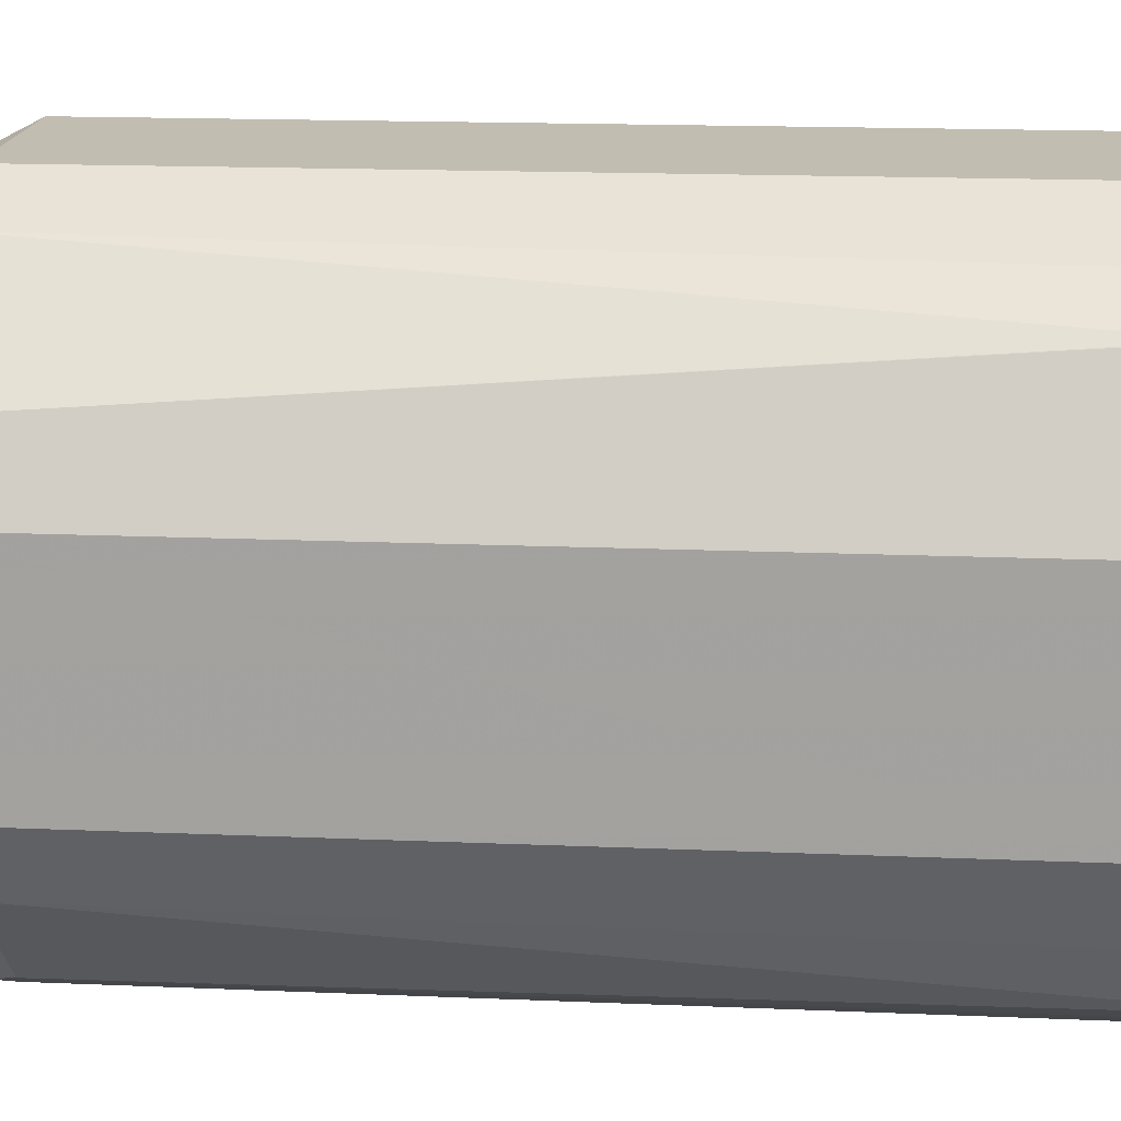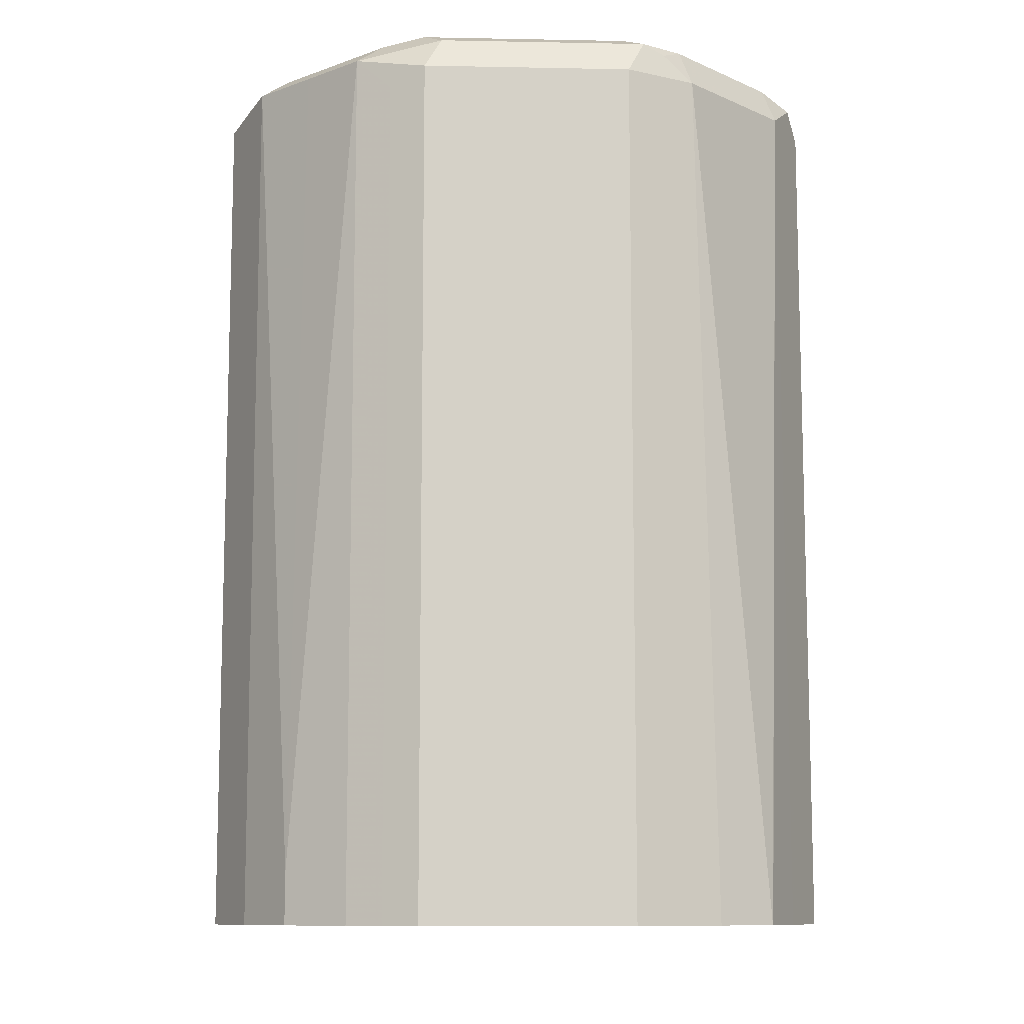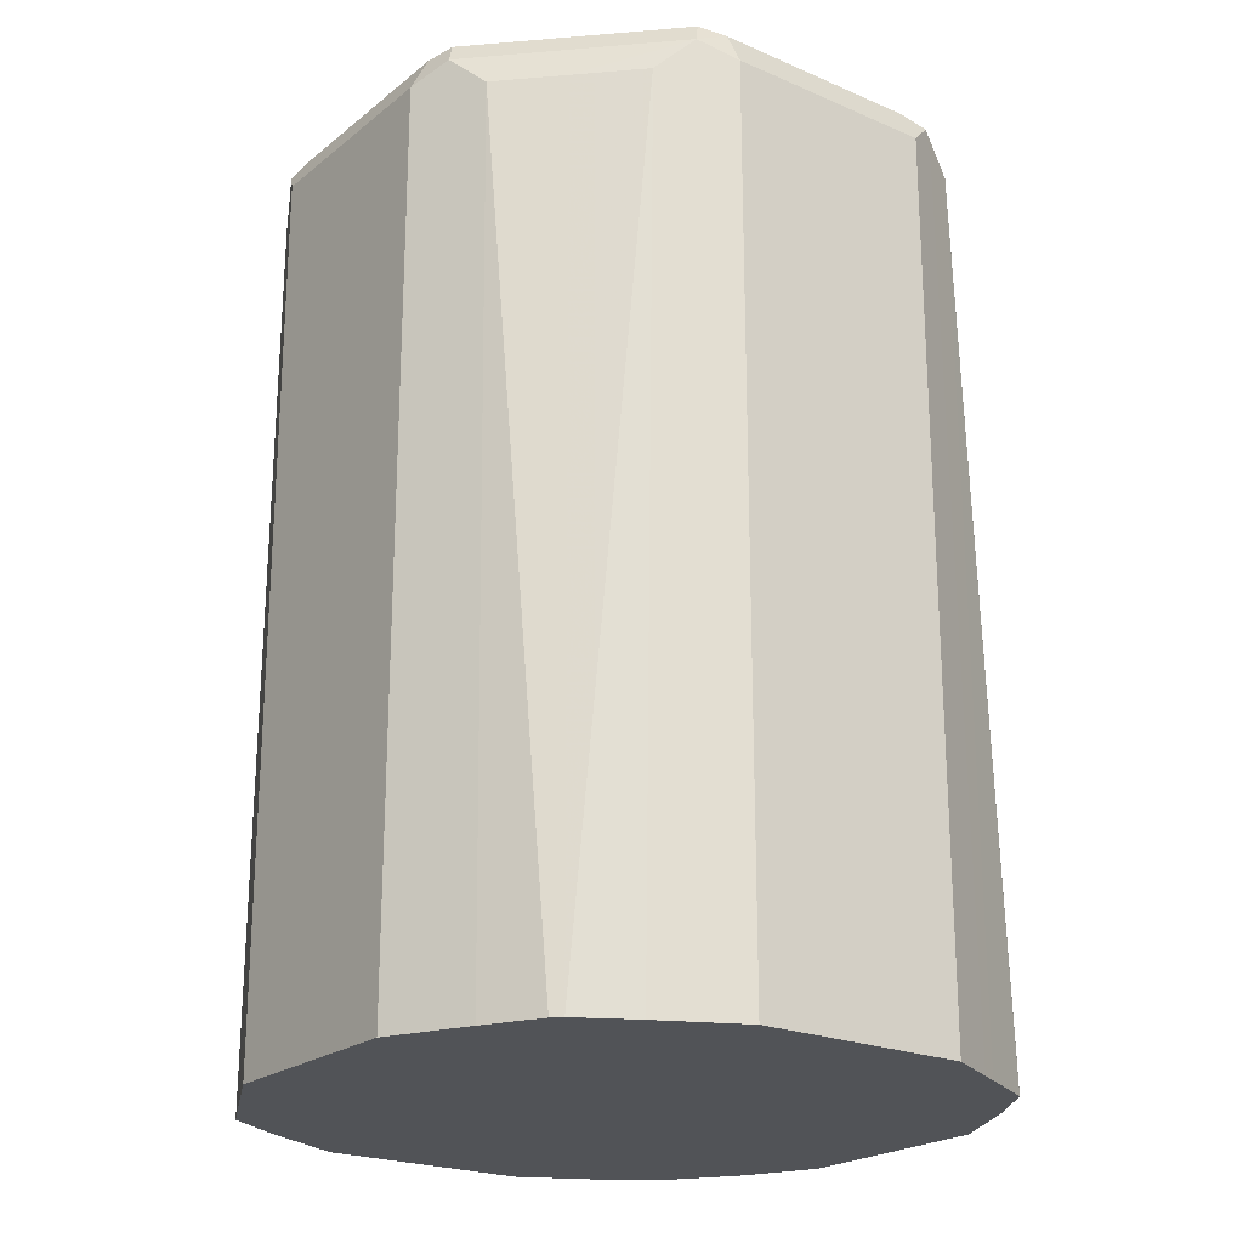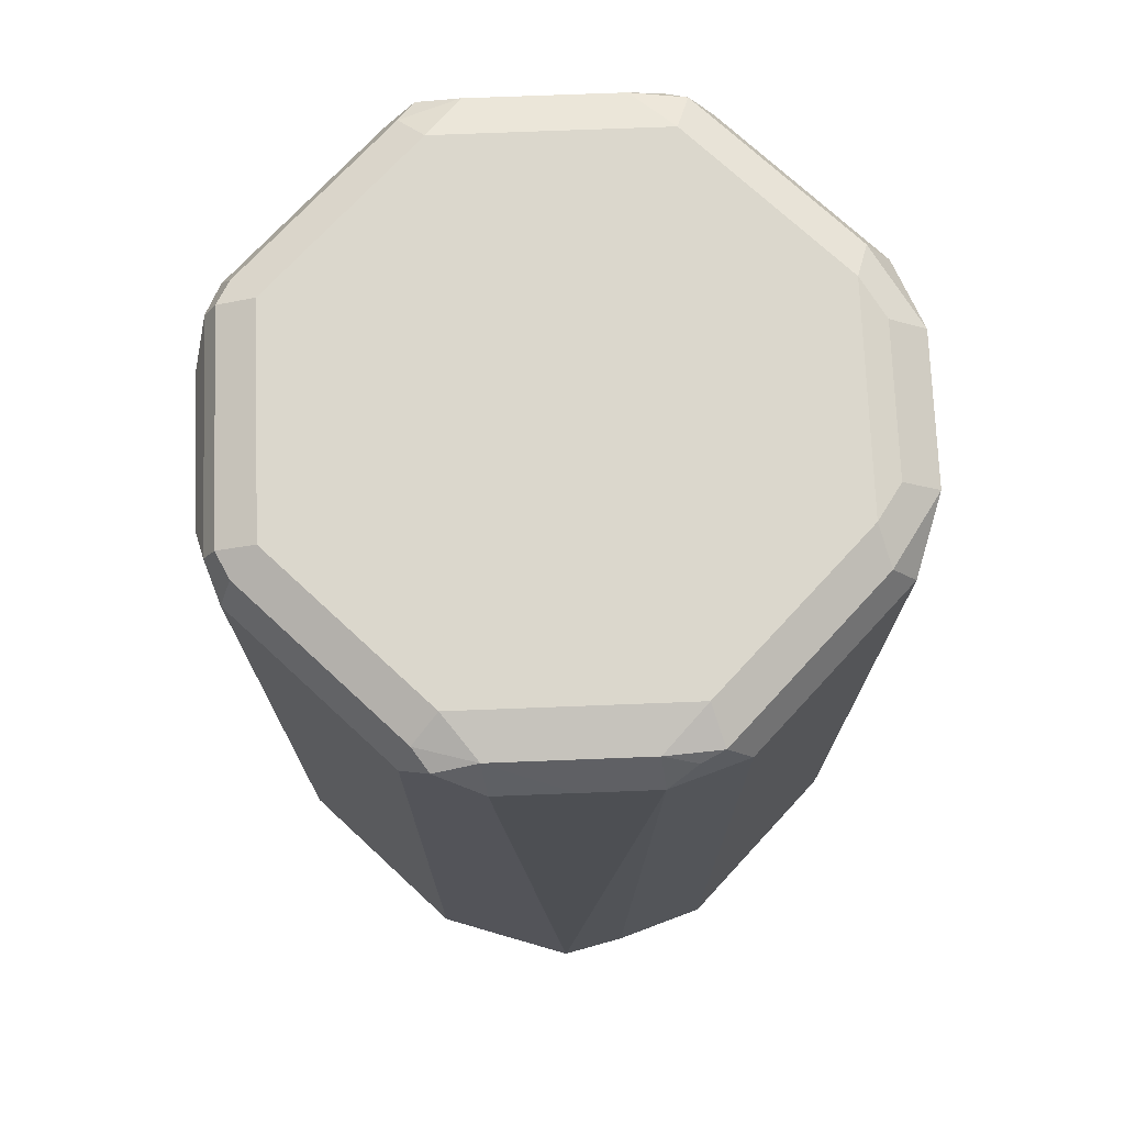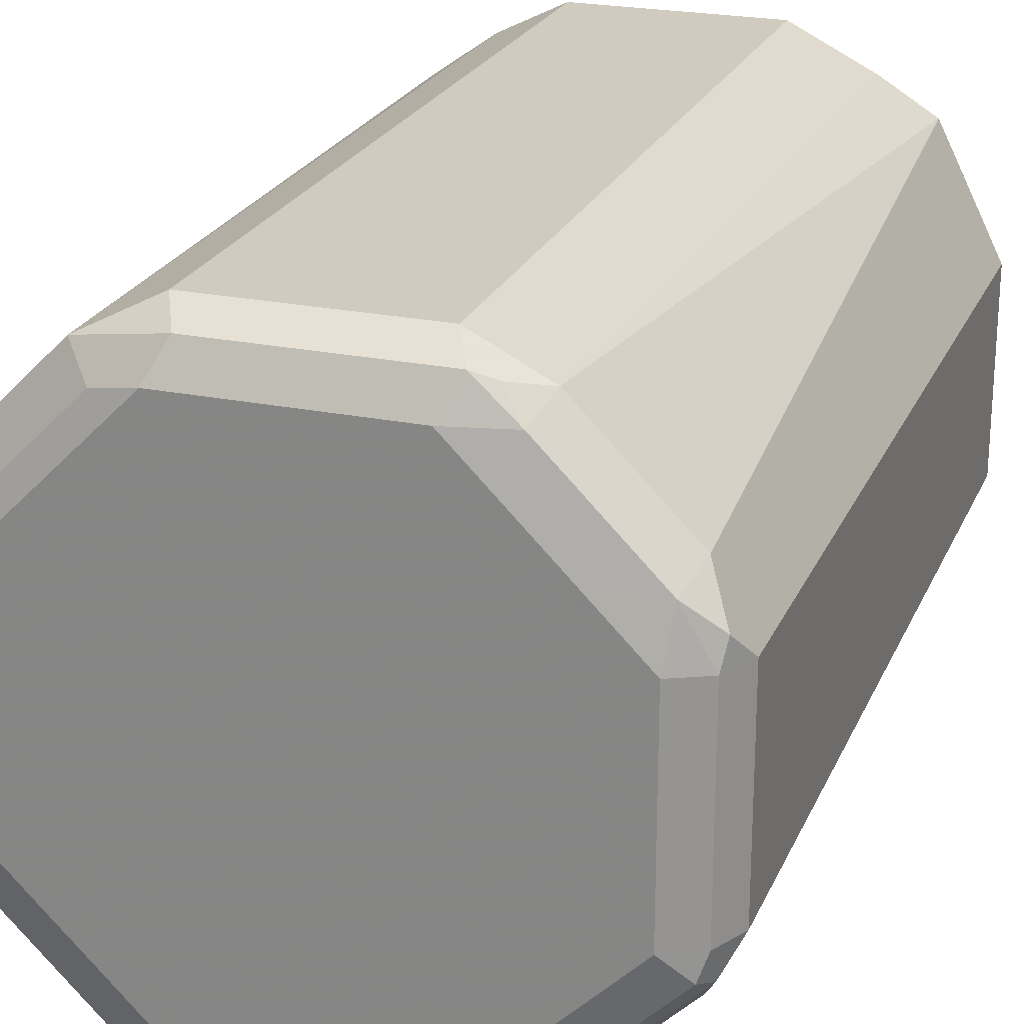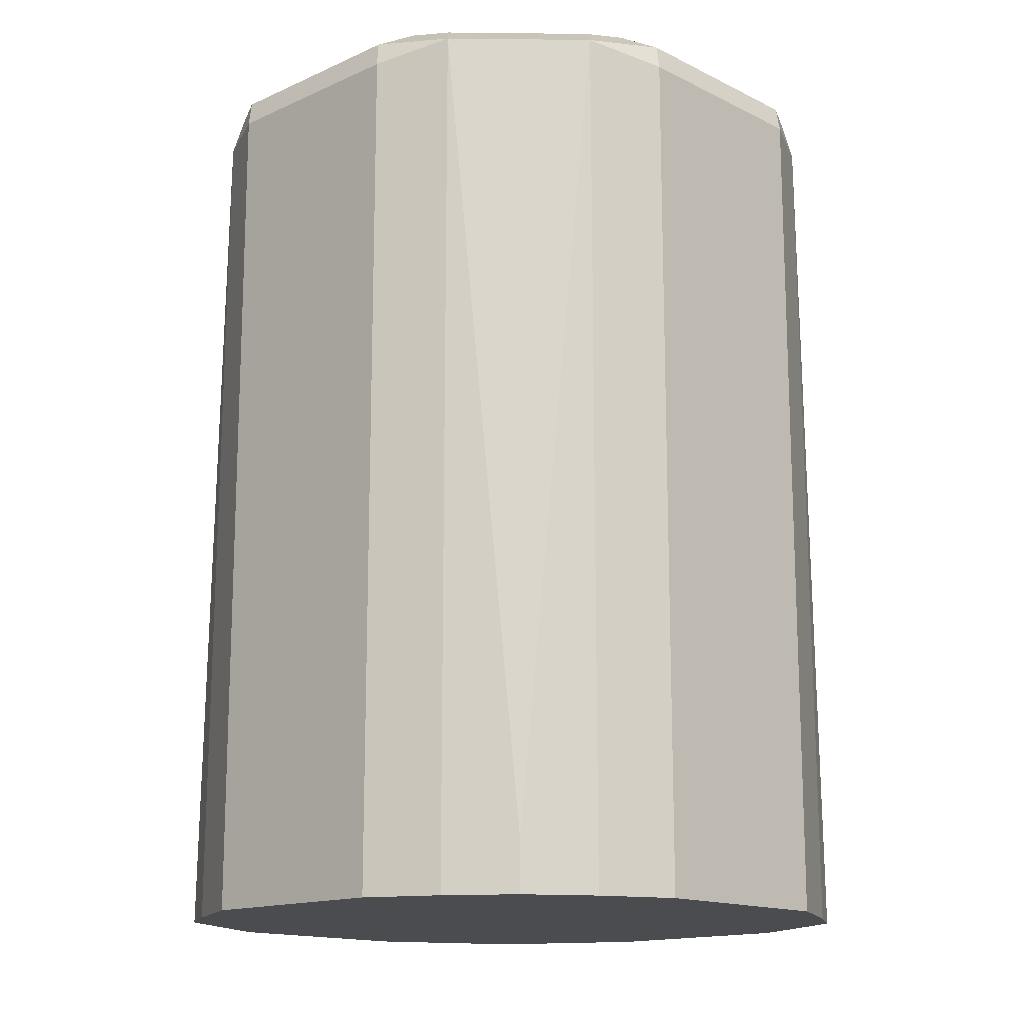
<metadata>
{"format":"obj","ext":"obj","renderer":"f3d","projection":"perspective","resolution":1024,"background":"white","views":[{"elev":16.8,"azim":-85.1,"up":"+Z"},{"elev":-10.3,"azim":87.2,"up":"+Y"},{"elev":-22.2,"azim":-126.8,"up":"+Y"},{"elev":73.4,"azim":-47.2,"up":"+Y"},{"elev":23.3,"azim":-160.8,"up":"+Z"},{"elev":-15.1,"azim":43.7,"up":"+Y"}]}
</metadata>
<code>
v -0.1256 0.5968 -0.04186
v -0.1186 0.5968 -0.05582
v -0.1256 0.5968 0.04186
v -0.1256 0.9421 -0.04186
v -0.11 0.5968 -0.07311
v -0.1186 0.9491 -0.05582
v -0.1151 0.5968 0.06291
v -0.1256 0.9421 0.04186
v -0.1186 0.9561 -0.04186
v -0.09807 0.5968 -0.09461
v -0.1116 0.9351 -0.06977
v -0.1151 0.9578 -0.05233
v -0.05582 0.9491 -0.1186
v -0.09072 0.9351 -0.09072
v -0.1116 0.5968 0.06977
v -0.1116 0.9421 0.06977
v -0.1186 0.9421 0.05582
v -0.1204 0.9526 0.05233
v -0.1186 0.9561 0.04186
v -0.1047 0.9631 -0.04186
v -0.09461 0.5968 -0.09807
v -0.08374 0.9631 -0.06281
v -0.05233 0.9578 -0.1151
v -0.06977 0.9351 -0.1116
v -0.04186 0.9561 -0.1186
v -0.04186 0.9421 -0.1256
v -0.05582 0.5968 -0.1186
v -0.07311 0.5968 -0.11
v -0.0994 0.5968 0.09404
v -0.09072 0.9421 0.09072
v -0.1073 0.9578 0.06281
v -0.09923 0.5968 0.09429
v -0.1047 0.9631 0.04186
v -0.06281 0.9631 -0.08374
v -0.04186 0.9631 -0.1047
v 0.04186 0.9561 -0.1186
v 0.04186 0.9421 -0.1256
v -0.04186 0.5968 -0.1256
v -0.06977 0.9421 0.1116
v -0.06542 0.9578 0.1047
v -0.06281 0.9631 0.08374
v -0.08374 0.9631 0.06281
v -0.07665 0.5968 0.1082
v 0.04186 0.9631 -0.1047
v 0.06281 0.9578 -0.1073
v 0.05233 0.9526 -0.1204
v 0.04186 0.5968 -0.1256
v -0.05582 0.9421 0.1186
v -0.05757 0.9526 0.1151
v -0.04186 0.9631 0.1047
v -0.04884 0.9561 0.1186
v -0.05582 0.5968 0.1186
v 0.06281 0.9631 -0.08374
v 0.08374 0.9631 -0.06281
v 0.1047 0.9578 -0.06542
v 0.09072 0.9421 -0.09072
v 0.06977 0.9421 -0.1116
v 0.05582 0.9421 -0.1186
v 0.06291 0.5968 -0.1151
v -0.04186 0.9421 0.1256
v 0.04186 0.9631 0.1047
v 0.03487 0.9561 0.1186
v -0.04186 0.5968 0.1256
v 0.1047 0.9631 -0.04186
v 0.1186 0.9561 -0.04884
v 0.1151 0.9526 -0.05757
v 0.1116 0.9421 -0.06977
v 0.09429 0.5968 -0.09923
v 0.09404 0.5968 -0.0994
v 0.06977 0.5968 -0.1116
v 0.04186 0.9421 0.1256
v 0.06281 0.9631 0.08374
v 0.06977 0.9491 0.1116
v 0.05932 0.9595 0.1012
v 0.04186 0.5968 0.1256
v 0.1047 0.9631 0.04186
v 0.1256 0.9421 -0.04186
v 0.1186 0.9421 -0.05582
v 0.1186 0.9561 0.03487
v 0.1082 0.5968 -0.07665
v 0.05582 0.9351 0.1186
v 0.08374 0.9631 0.06281
v 0.09072 0.9491 0.09072
v 0.06977 0.5968 0.1116
v 0.09421 0.6176 0.09421
v 0.1012 0.9595 0.05932
v 0.05582 0.5968 0.1186
v 0.1116 0.9491 0.06977
v 0.1256 0.5968 -0.04186
v 0.1256 0.9421 0.04186
v 0.1186 0.5968 -0.05582
v 0.09421 0.5968 0.09421
v 0.1186 0.9351 0.05582
v 0.1116 0.5968 0.06977
v 0.1256 0.5968 0.04186
v 0.1186 0.5968 0.05582
f 1 2 5
f 45 55 56
f 45 56 57
f 45 57 46
f 46 57 58
f 48 51 49
f 48 52 63
f 48 63 60
f 50 51 62
f 50 62 61
f 51 60 71
f 51 71 62
f 54 64 55
f 55 65 66
f 55 66 67
f 55 67 56
f 55 64 65
f 56 67 68
f 56 68 57
f 57 68 69
f 45 54 55
f 45 53 54
f 44 53 45
f 43 52 48
f 26 47 38
f 30 39 40
f 30 40 31
f 30 32 39
f 31 40 41
f 31 41 42
f 31 42 33
f 32 43 39
f 36 44 45
f 57 69 70
f 36 45 46
f 37 46 58
f 37 58 59
f 37 59 47
f 39 48 49
f 39 49 40
f 39 43 48
f 40 50 41
f 40 49 51
f 40 51 50
f 36 46 37
f 57 70 59
f 57 59 58
f 60 63 75
f 73 85 83
f 74 83 86
f 76 82 86
f 76 86 88
f 76 88 79
f 77 89 91
f 77 91 78
f 77 90 95
f 77 95 89
f 73 92 85
f 78 91 80
f 83 88 86
f 83 85 88
f 85 92 94
f 85 94 88
f 88 93 90
f 88 94 96
f 88 96 93
f 90 93 96
f 90 96 95
f 79 88 90
f 26 37 47
f 73 84 92
f 73 81 87
f 60 75 71
f 61 62 73
f 61 73 74
f 61 74 72
f 62 71 73
f 64 76 79
f 64 79 65
f 65 77 78
f 65 78 66
f 73 87 84
f 65 79 90
f 66 78 67
f 67 78 80
f 67 80 68
f 71 81 73
f 71 75 87
f 71 87 81
f 72 74 86
f 72 86 82
f 73 83 74
f 65 90 77
f 25 37 26
f 48 60 51
f 25 44 36
f 1 32 29
f 1 29 15
f 1 15 7
f 1 7 3
f 1 3 8
f 1 8 4
f 1 4 6
f 1 6 2
f 2 6 5
f 1 43 32
f 3 7 17
f 3 18 8
f 4 8 19
f 4 19 9
f 4 9 6
f 5 6 11
f 5 11 10
f 6 9 12
f 6 12 23
f 6 23 13
f 3 17 18
f 6 13 14
f 1 52 43
f 1 75 63
f 1 5 10
f 1 10 21
f 1 21 28
f 1 28 27
f 1 27 38
f 1 38 47
f 1 47 59
f 1 59 70
f 1 70 69
f 1 63 52
f 1 69 68
f 1 80 91
f 1 91 89
f 1 89 95
f 1 95 96
f 1 96 94
f 25 36 37
f 1 92 84
f 1 84 87
f 1 87 75
f 1 68 80
f 6 14 11
f 1 94 92
f 7 16 17
f 18 31 19
f 19 31 33
f 20 33 42
f 20 42 41
f 20 41 50
f 20 50 61
f 20 61 72
f 20 72 82
f 20 82 76
f 16 32 30
f 20 76 64
f 20 53 44
f 20 44 35
f 20 35 34
f 20 34 22
f 21 24 28
f 23 34 35
f 23 35 25
f 25 35 44
f 7 15 16
f 20 64 54
f 16 29 32
f 20 54 53
f 16 31 18
f 8 18 19
f 16 18 17
f 9 19 33
f 9 33 20
f 9 20 12
f 10 11 14
f 12 20 22
f 12 22 34
f 12 34 23
f 13 24 14
f 10 14 21
f 13 25 26
f 13 26 38
f 13 38 27
f 13 27 28
f 13 28 24
f 14 24 21
f 13 23 25
f 16 30 31
f 15 29 16

</code>
